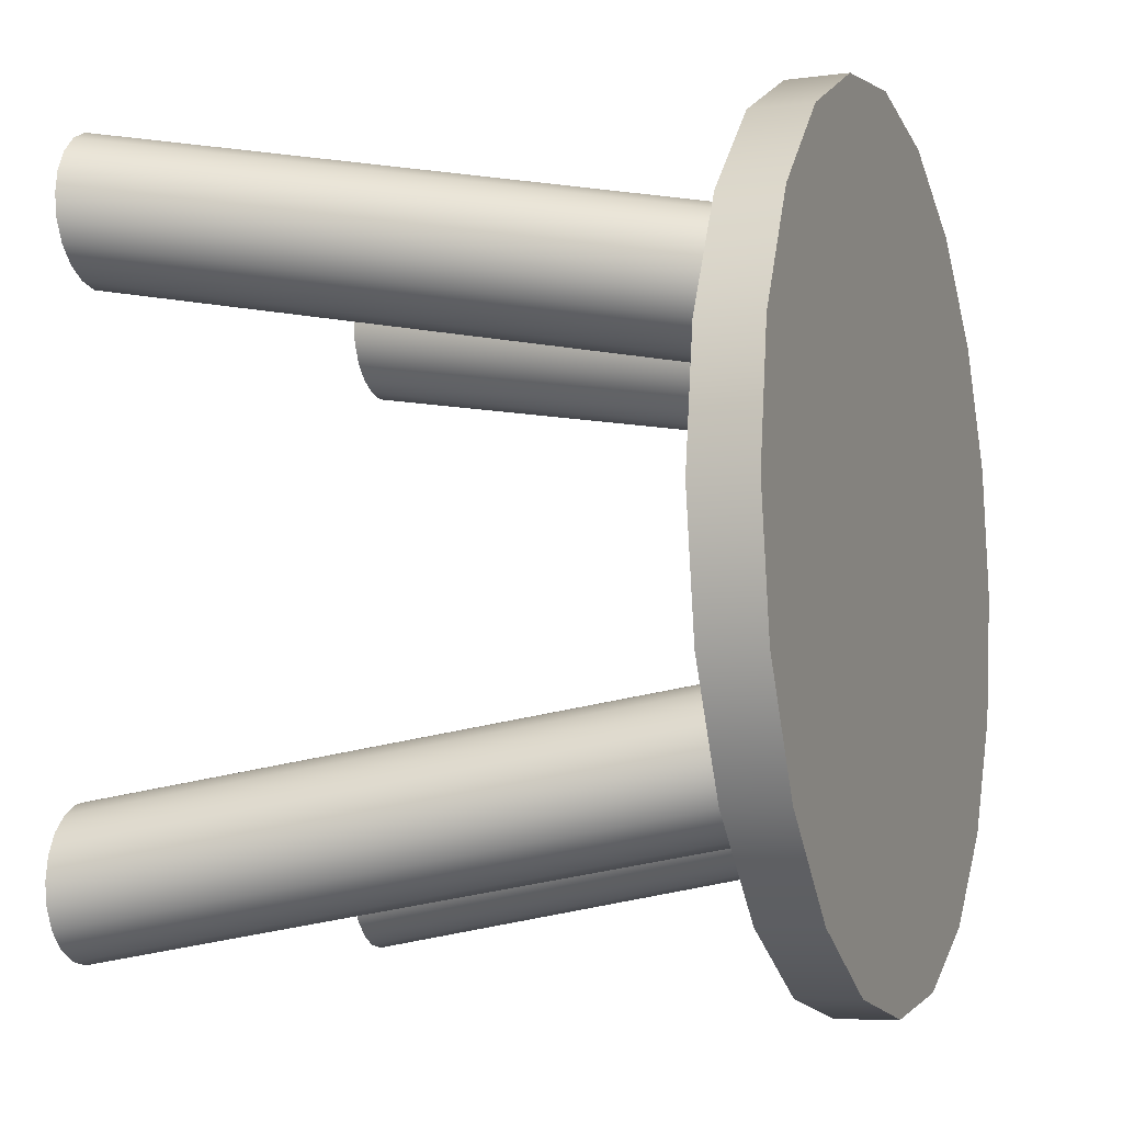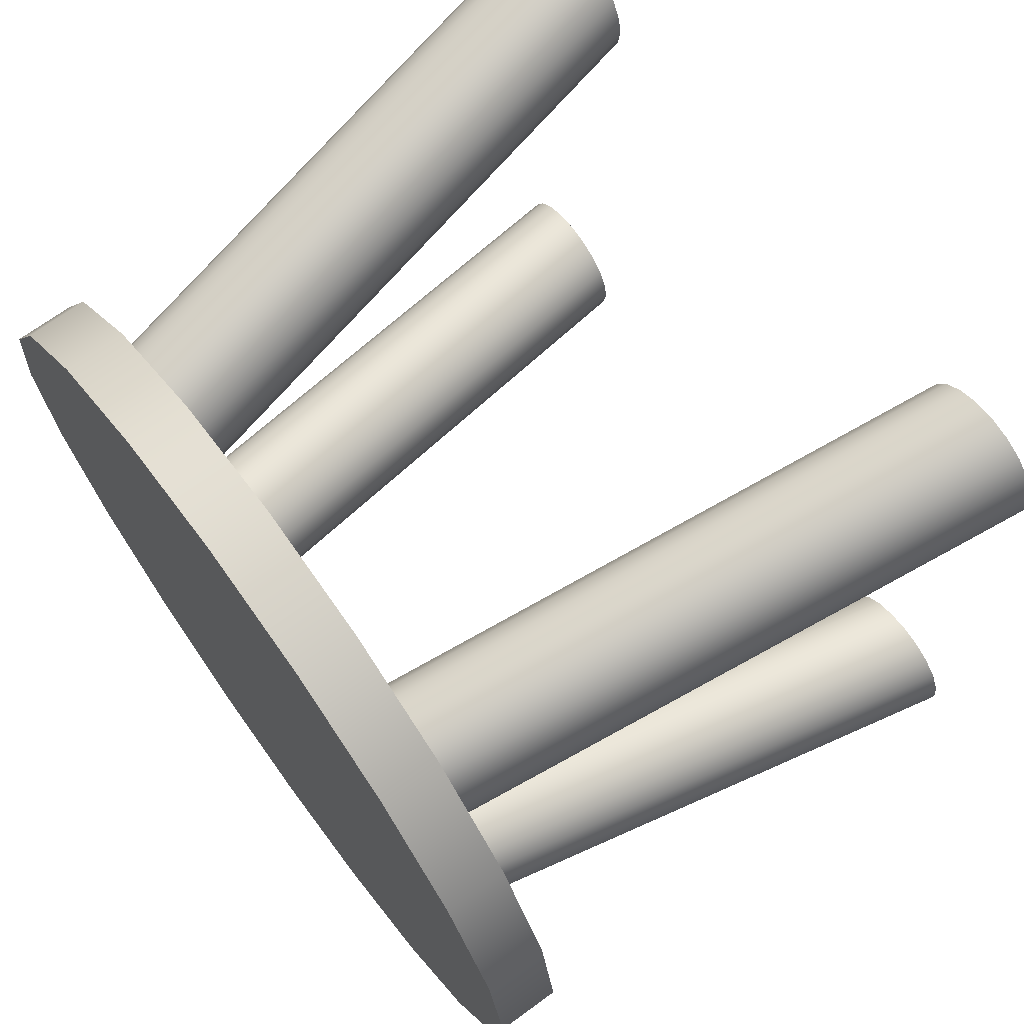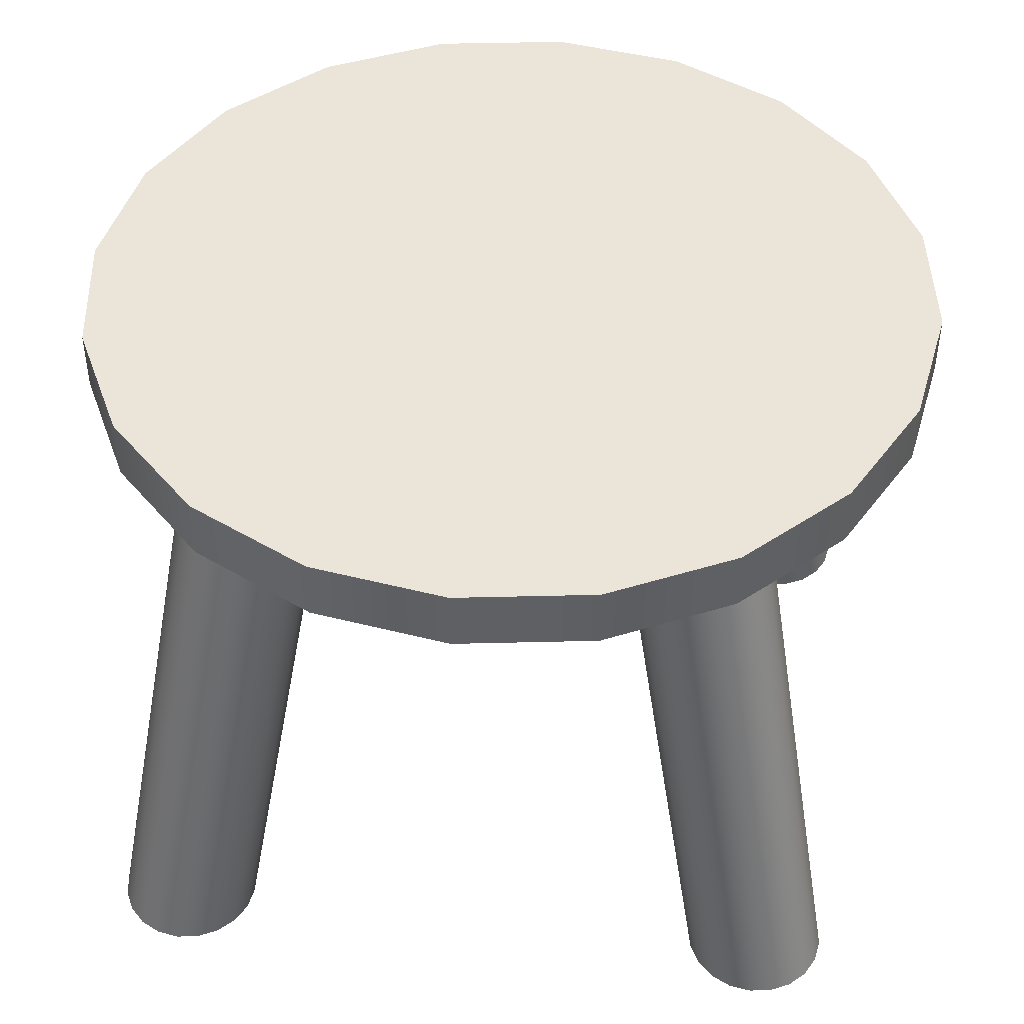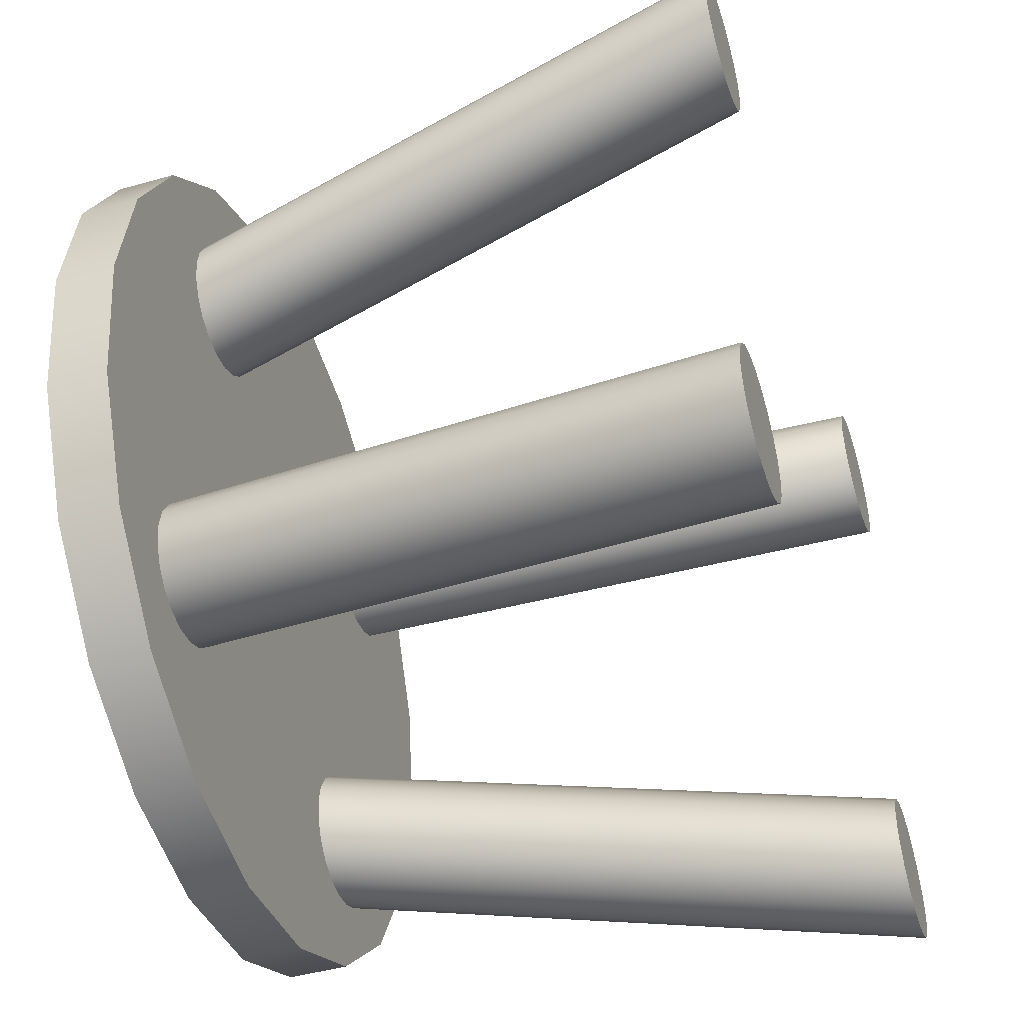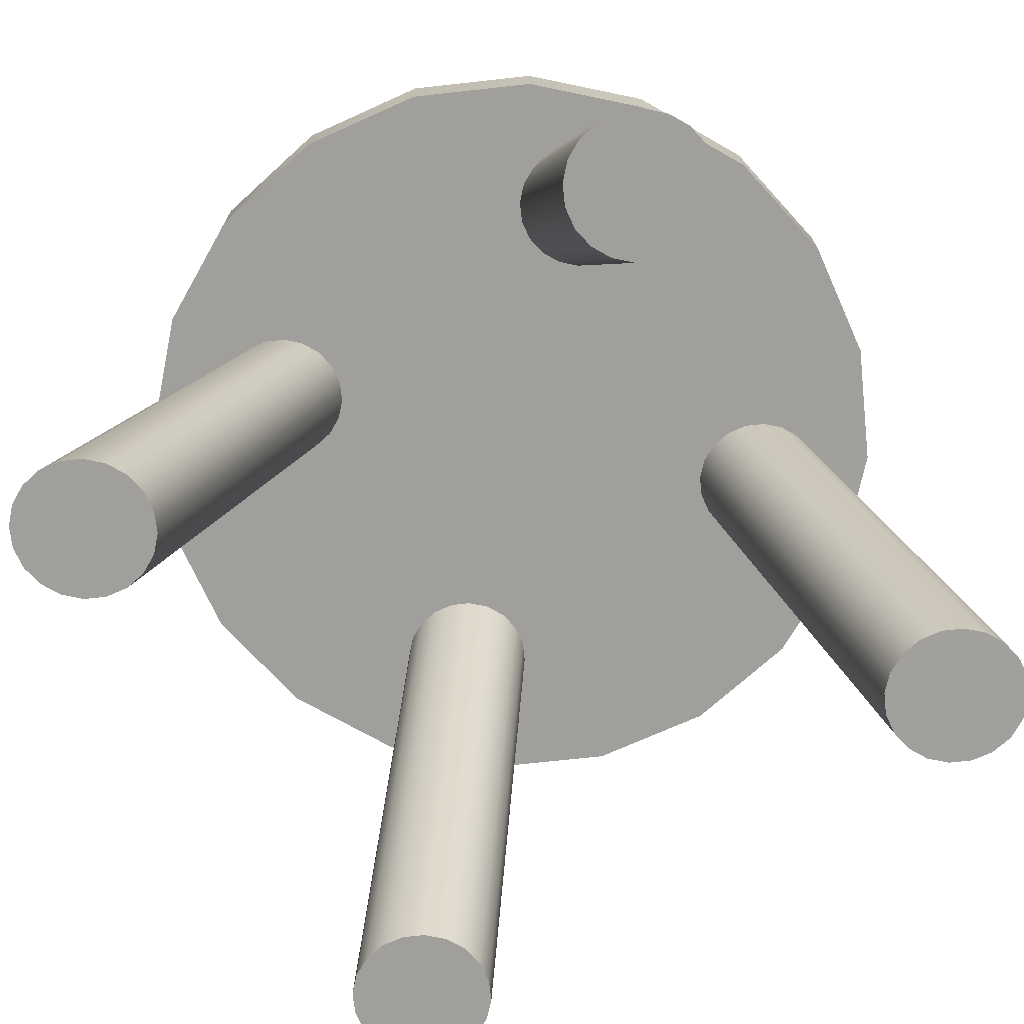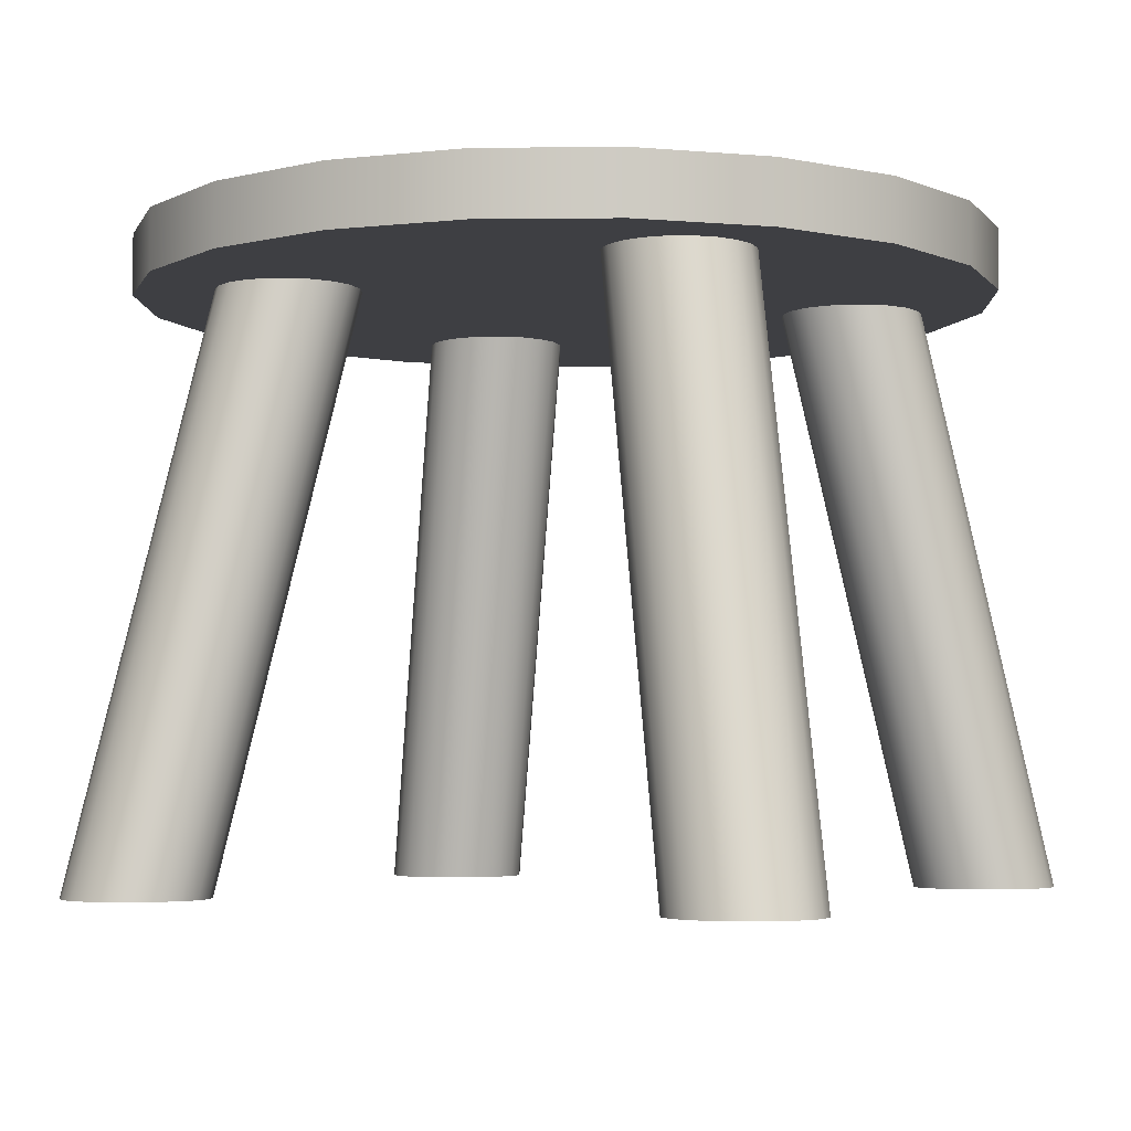
<metadata>
{"format":"obj","ext":"obj","renderer":"f3d","projection":"perspective","resolution":1024,"background":"white","views":[{"elev":-7.5,"azim":110.4,"up":"+Z"},{"elev":70.0,"azim":-126.1,"up":"+Z"},{"elev":45.4,"azim":-172.6,"up":"+Y"},{"elev":-46.2,"azim":-72.1,"up":"+Z"},{"elev":-71.2,"azim":33.3,"up":"+Y"},{"elev":-4.2,"azim":29.0,"up":"+Y"}]}
</metadata>
<code>
g default
v 0.192 0.2995 0.1382
v 0.1797 0.2995 0.1445
v 0.1699 0.2995 0.1543
v 0.1636 0.2995 0.1666
v 0.1614 0.2995 0.1803
v 0.1636 0.2995 0.194
v 0.1699 0.2995 0.2063
v 0.1797 0.2995 0.2162
v 0.192 0.2995 0.2224
v 0.2057 0.2995 0.2246
v 0.2195 0.2995 0.2224
v 0.2318 0.2995 0.2162
v 0.2416 0.2995 0.2063
v 0.2479 0.2995 0.194
v 0.25 0.2995 0.1803
v 0.2479 0.2995 0.1666
v 0.2416 0.2995 0.1543
v 0.2318 0.2995 0.1445
v 0.2194 0.2995 0.1382
v 0.2057 0.2995 0.136
v 0.1221 0.6843 0.07605
v 0.1097 0.6843 0.08228
v 0.09998 0.6843 0.09216
v 0.09366 0.6843 0.1045
v 0.09149 0.6843 0.1182
v 0.09366 0.6843 0.1318
v 0.09998 0.6843 0.1443
v 0.1098 0.6843 0.1541
v 0.1221 0.6843 0.1603
v 0.1358 0.6843 0.1625
v 0.1495 0.6843 0.1603
v 0.1619 0.6843 0.1541
v 0.1716 0.6843 0.1443
v 0.1779 0.6843 0.1318
v 0.1801 0.6843 0.1182
v 0.1779 0.6843 0.1045
v 0.1717 0.6843 0.09216
v 0.1618 0.6843 0.08228
v 0.1495 0.6843 0.07605
v 0.1358 0.6843 0.07385
v 0.2057 0.2995 0.1803
v 0.1358 0.6843 0.1182
v 0.157 0.2993 -0.1776
v 0.1633 0.2994 -0.1653
v 0.1732 0.2995 -0.1555
v 0.1855 0.2996 -0.1492
v 0.1992 0.2997 -0.1471
v 0.2129 0.2998 -0.1492
v 0.2253 0.2999 -0.1555
v 0.235 0.2999 -0.1653
v 0.2413 0.2998 -0.1776
v 0.2435 0.2998 -0.1914
v 0.2413 0.2997 -0.2051
v 0.235 0.2996 -0.2174
v 0.2253 0.2995 -0.2272
v 0.2129 0.2994 -0.2335
v 0.1992 0.2993 -0.2357
v 0.1855 0.2992 -0.2335
v 0.1731 0.2991 -0.2272
v 0.1633 0.2991 -0.2174
v 0.157 0.2991 -0.2051
v 0.1548 0.2992 -0.1914
v 0.09244 0.6841 -0.1097
v 0.09872 0.6842 -0.09741
v 0.1085 0.6843 -0.08765
v 0.1208 0.6844 -0.0813
v 0.1346 0.6845 -0.07922
v 0.1483 0.6846 -0.0813
v 0.1606 0.6846 -0.08765
v 0.1704 0.6847 -0.09741
v 0.1767 0.6846 -0.1097
v 0.1789 0.6846 -0.1235
v 0.1767 0.6845 -0.1372
v 0.1704 0.6844 -0.1495
v 0.1606 0.6843 -0.1593
v 0.1483 0.6841 -0.1656
v 0.1346 0.684 -0.1678
v 0.1208 0.684 -0.1656
v 0.1085 0.6839 -0.1593
v 0.09872 0.6839 -0.1495
v 0.09244 0.6839 -0.1372
v 0.09027 0.684 -0.1235
v 0.1992 0.2995 -0.1914
v 0.1346 0.6843 -0.1235
v -0.1763 0.2995 -0.1425
v -0.164 0.2995 -0.1487
v -0.1541 0.2995 -0.1586
v -0.1479 0.2995 -0.1709
v -0.1457 0.2995 -0.1846
v -0.1479 0.2995 -0.1982
v -0.1541 0.2995 -0.2107
v -0.164 0.2995 -0.2205
v -0.1763 0.2995 -0.2267
v -0.19 0.2995 -0.2289
v -0.2037 0.2995 -0.2267
v -0.2161 0.2995 -0.2205
v -0.2259 0.2995 -0.2107
v -0.2322 0.2995 -0.1982
v -0.2343 0.2995 -0.1846
v -0.2322 0.2995 -0.1709
v -0.2259 0.2995 -0.1586
v -0.2161 0.2995 -0.1487
v -0.2037 0.2995 -0.1425
v -0.19 0.2995 -0.1403
v -0.1064 0.6843 -0.08032
v -0.09402 0.6843 -0.08655
v -0.08423 0.6843 -0.09644
v -0.07791 0.6843 -0.1088
v -0.07575 0.6843 -0.1224
v -0.07791 0.6843 -0.1361
v -0.08423 0.6843 -0.1484
v -0.09402 0.6843 -0.1583
v -0.1064 0.6843 -0.1646
v -0.1201 0.6843 -0.1667
v -0.1338 0.6843 -0.1646
v -0.1461 0.6843 -0.1583
v -0.1559 0.6843 -0.1484
v -0.1622 0.6843 -0.1361
v -0.1644 0.6843 -0.1224
v -0.1622 0.6843 -0.1088
v -0.1559 0.6843 -0.09644
v -0.1461 0.6843 -0.08655
v -0.1338 0.6843 -0.08032
v -0.1201 0.6843 -0.07812
v -0.19 0.2995 -0.1846
v -0.1201 0.6843 -0.1224
v -0.1401 0.2995 0.1744
v -0.1463 0.2995 0.1621
v -0.1562 0.2995 0.1522
v -0.1685 0.2995 0.146
v -0.1822 0.2995 0.1438
v -0.1959 0.2995 0.146
v -0.2083 0.2995 0.1522
v -0.2181 0.2995 0.1621
v -0.2243 0.2995 0.1744
v -0.2265 0.2995 0.1881
v -0.2243 0.2995 0.2018
v -0.2181 0.2995 0.2141
v -0.2083 0.2995 0.224
v -0.1959 0.2995 0.2302
v -0.1822 0.2995 0.2324
v -0.1685 0.2995 0.2302
v -0.1562 0.2995 0.224
v -0.1463 0.2995 0.2141
v -0.1401 0.2995 0.2018
v -0.1379 0.2995 0.1881
v -0.07791 0.6843 0.1045
v -0.08423 0.6843 0.09216
v -0.09402 0.6843 0.08228
v -0.1064 0.6843 0.07605
v -0.1201 0.6843 0.07385
v -0.1338 0.6843 0.07605
v -0.1461 0.6843 0.08228
v -0.1559 0.6843 0.09216
v -0.1622 0.6843 0.1045
v -0.1644 0.6843 0.1182
v -0.1622 0.6843 0.1318
v -0.1559 0.6843 0.1443
v -0.1461 0.6843 0.1541
v -0.1338 0.6843 0.1603
v -0.1201 0.6843 0.1625
v -0.1064 0.6843 0.1603
v -0.09402 0.6843 0.1541
v -0.08423 0.6843 0.1443
v -0.07791 0.6843 0.1318
v -0.07575 0.6843 0.1182
v -0.1822 0.2995 0.1881
v -0.1201 0.6843 0.1182
v 0.2532 0.663 -0.08228
v 0.2154 0.663 -0.1565
v 0.1565 0.663 -0.2153
v 0.08228 0.663 -0.2532
v 0 0.663 -0.2662
v -0.08224 0.663 -0.2532
v -0.1565 0.663 -0.2153
v -0.2154 0.663 -0.1565
v -0.2532 0.663 -0.08228
v -0.2662 0.663 0
v -0.2532 0.663 0.08228
v -0.2154 0.663 0.1565
v -0.1565 0.663 0.2153
v -0.08224 0.663 0.2532
v 0 0.663 0.2662
v 0.08228 0.663 0.2532
v 0.1565 0.663 0.2153
v 0.2154 0.663 0.1565
v 0.2532 0.663 0.08228
v 0.2662 0.663 0
v 0.2532 0.7009 -0.08228
v 0.2154 0.7009 -0.1565
v 0.1565 0.7009 -0.2153
v 0.08228 0.7009 -0.2532
v 0 0.7009 -0.2662
v -0.08224 0.7009 -0.2532
v -0.1565 0.7009 -0.2153
v -0.2154 0.7009 -0.1565
v -0.2532 0.7009 -0.08228
v -0.2662 0.7009 0
v -0.2532 0.7009 0.08228
v -0.2154 0.7009 0.1565
v -0.1565 0.7009 0.2153
v -0.08224 0.7009 0.2532
v 0 0.7009 0.2662
v 0.08228 0.7009 0.2532
v 0.1565 0.7009 0.2153
v 0.2154 0.7009 0.1565
v 0.2532 0.7009 0.08228
v 0.2662 0.7009 0
v 0 0.663 0
v 0 0.7009 0
g BANQUINHO_MESH
f 1 2 22 21
f 2 3 23 22
f 3 4 24 23
f 4 5 25 24
f 5 6 26 25
f 6 7 27 26
f 7 8 28 27
f 8 9 29 28
f 9 10 30 29
f 10 11 31 30
f 11 12 32 31
f 12 13 33 32
f 13 14 34 33
f 14 15 35 34
f 15 16 36 35
f 16 17 37 36
f 17 18 38 37
f 18 19 39 38
f 19 20 40 39
f 20 1 21 40
f 2 1 41
f 3 2 41
f 4 3 41
f 5 4 41
f 6 5 41
f 7 6 41
f 8 7 41
f 9 8 41
f 10 9 41
f 11 10 41
f 12 11 41
f 13 12 41
f 14 13 41
f 15 14 41
f 16 15 41
f 17 16 41
f 18 17 41
f 19 18 41
f 20 19 41
f 1 20 41
f 21 22 42
f 22 23 42
f 23 24 42
f 24 25 42
f 25 26 42
f 26 27 42
f 27 28 42
f 28 29 42
f 29 30 42
f 30 31 42
f 31 32 42
f 32 33 42
f 33 34 42
f 34 35 42
f 35 36 42
f 36 37 42
f 37 38 42
f 38 39 42
f 39 40 42
f 40 21 42
f 43 44 64 63
f 44 45 65 64
f 45 46 66 65
f 46 47 67 66
f 47 48 68 67
f 48 49 69 68
f 49 50 70 69
f 50 51 71 70
f 51 52 72 71
f 52 53 73 72
f 53 54 74 73
f 54 55 75 74
f 55 56 76 75
f 56 57 77 76
f 57 58 78 77
f 58 59 79 78
f 59 60 80 79
f 60 61 81 80
f 61 62 82 81
f 62 43 63 82
f 44 43 83
f 45 44 83
f 46 45 83
f 47 46 83
f 48 47 83
f 49 48 83
f 50 49 83
f 51 50 83
f 52 51 83
f 53 52 83
f 54 53 83
f 55 54 83
f 56 55 83
f 57 56 83
f 58 57 83
f 59 58 83
f 60 59 83
f 61 60 83
f 62 61 83
f 43 62 83
f 63 64 84
f 64 65 84
f 65 66 84
f 66 67 84
f 67 68 84
f 68 69 84
f 69 70 84
f 70 71 84
f 71 72 84
f 72 73 84
f 73 74 84
f 74 75 84
f 75 76 84
f 76 77 84
f 77 78 84
f 78 79 84
f 79 80 84
f 80 81 84
f 81 82 84
f 82 63 84
f 85 86 106 105
f 86 87 107 106
f 87 88 108 107
f 88 89 109 108
f 89 90 110 109
f 90 91 111 110
f 91 92 112 111
f 92 93 113 112
f 93 94 114 113
f 94 95 115 114
f 95 96 116 115
f 96 97 117 116
f 97 98 118 117
f 98 99 119 118
f 99 100 120 119
f 100 101 121 120
f 101 102 122 121
f 102 103 123 122
f 103 104 124 123
f 104 85 105 124
f 86 85 125
f 87 86 125
f 88 87 125
f 89 88 125
f 90 89 125
f 91 90 125
f 92 91 125
f 93 92 125
f 94 93 125
f 95 94 125
f 96 95 125
f 97 96 125
f 98 97 125
f 99 98 125
f 100 99 125
f 101 100 125
f 102 101 125
f 103 102 125
f 104 103 125
f 85 104 125
f 105 106 126
f 106 107 126
f 107 108 126
f 108 109 126
f 109 110 126
f 110 111 126
f 111 112 126
f 112 113 126
f 113 114 126
f 114 115 126
f 115 116 126
f 116 117 126
f 117 118 126
f 118 119 126
f 119 120 126
f 120 121 126
f 121 122 126
f 122 123 126
f 123 124 126
f 124 105 126
f 127 128 148 147
f 128 129 149 148
f 129 130 150 149
f 130 131 151 150
f 131 132 152 151
f 132 133 153 152
f 133 134 154 153
f 134 135 155 154
f 135 136 156 155
f 136 137 157 156
f 137 138 158 157
f 138 139 159 158
f 139 140 160 159
f 140 141 161 160
f 141 142 162 161
f 142 143 163 162
f 143 144 164 163
f 144 145 165 164
f 145 146 166 165
f 146 127 147 166
f 128 127 167
f 129 128 167
f 130 129 167
f 131 130 167
f 132 131 167
f 133 132 167
f 134 133 167
f 135 134 167
f 136 135 167
f 137 136 167
f 138 137 167
f 139 138 167
f 140 139 167
f 141 140 167
f 142 141 167
f 143 142 167
f 144 143 167
f 145 144 167
f 146 145 167
f 127 146 167
f 147 148 168
f 148 149 168
f 149 150 168
f 150 151 168
f 151 152 168
f 152 153 168
f 153 154 168
f 154 155 168
f 155 156 168
f 156 157 168
f 157 158 168
f 158 159 168
f 159 160 168
f 160 161 168
f 161 162 168
f 162 163 168
f 163 164 168
f 164 165 168
f 165 166 168
f 166 147 168
f 169 170 190 189
f 170 171 191 190
f 171 172 192 191
f 172 173 193 192
f 173 174 194 193
f 174 175 195 194
f 175 176 196 195
f 176 177 197 196
f 177 178 198 197
f 178 179 199 198
f 179 180 200 199
f 180 181 201 200
f 181 182 202 201
f 182 183 203 202
f 183 184 204 203
f 184 185 205 204
f 185 186 206 205
f 186 187 207 206
f 187 188 208 207
f 188 169 189 208
f 170 169 209
f 171 170 209
f 172 171 209
f 173 172 209
f 174 173 209
f 175 174 209
f 176 175 209
f 177 176 209
f 178 177 209
f 179 178 209
f 180 179 209
f 181 180 209
f 182 181 209
f 183 182 209
f 184 183 209
f 185 184 209
f 186 185 209
f 187 186 209
f 188 187 209
f 169 188 209
f 189 190 210
f 190 191 210
f 191 192 210
f 192 193 210
f 193 194 210
f 194 195 210
f 195 196 210
f 196 197 210
f 197 198 210
f 198 199 210
f 199 200 210
f 200 201 210
f 201 202 210
f 202 203 210
f 203 204 210
f 204 205 210
f 205 206 210
f 206 207 210
f 207 208 210
f 208 189 210

</code>
